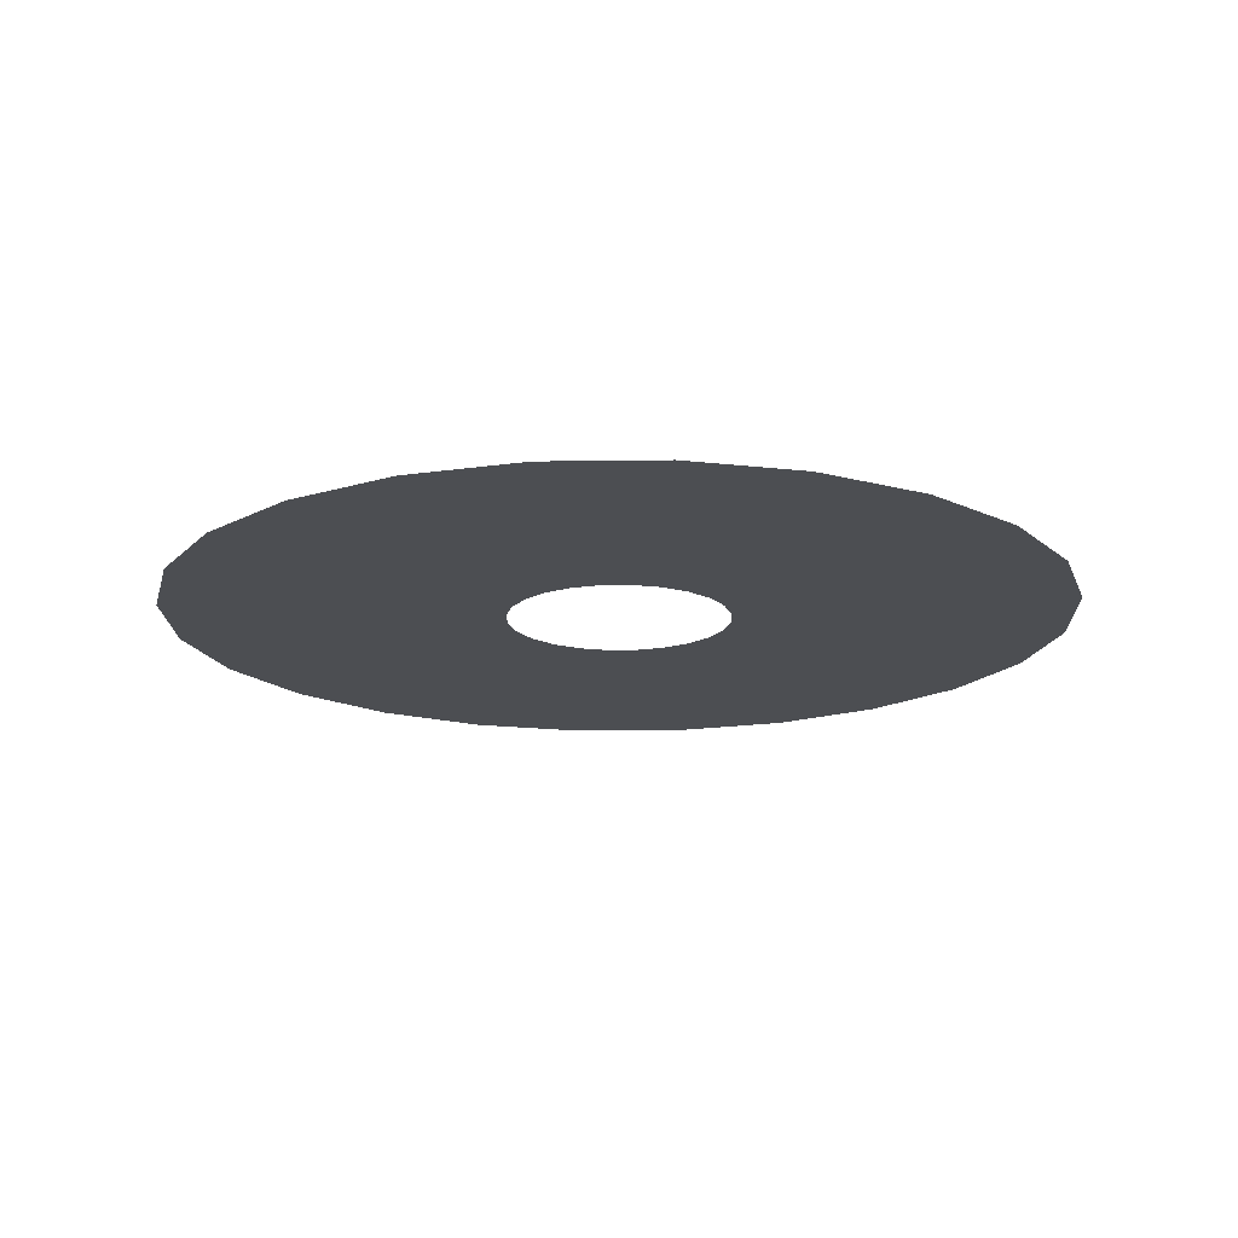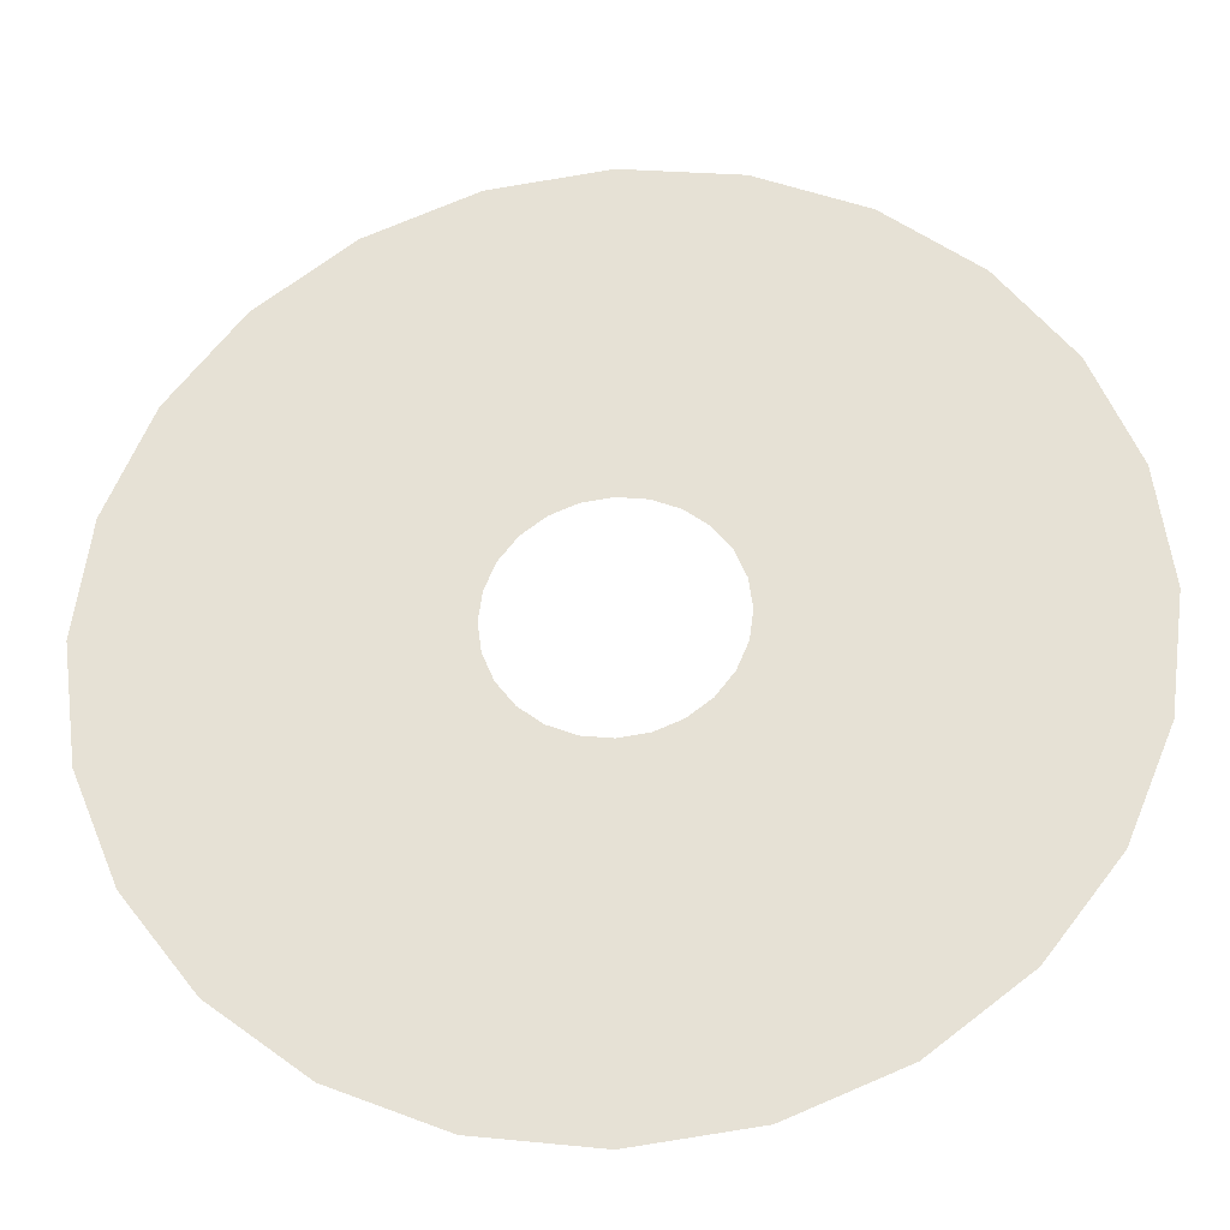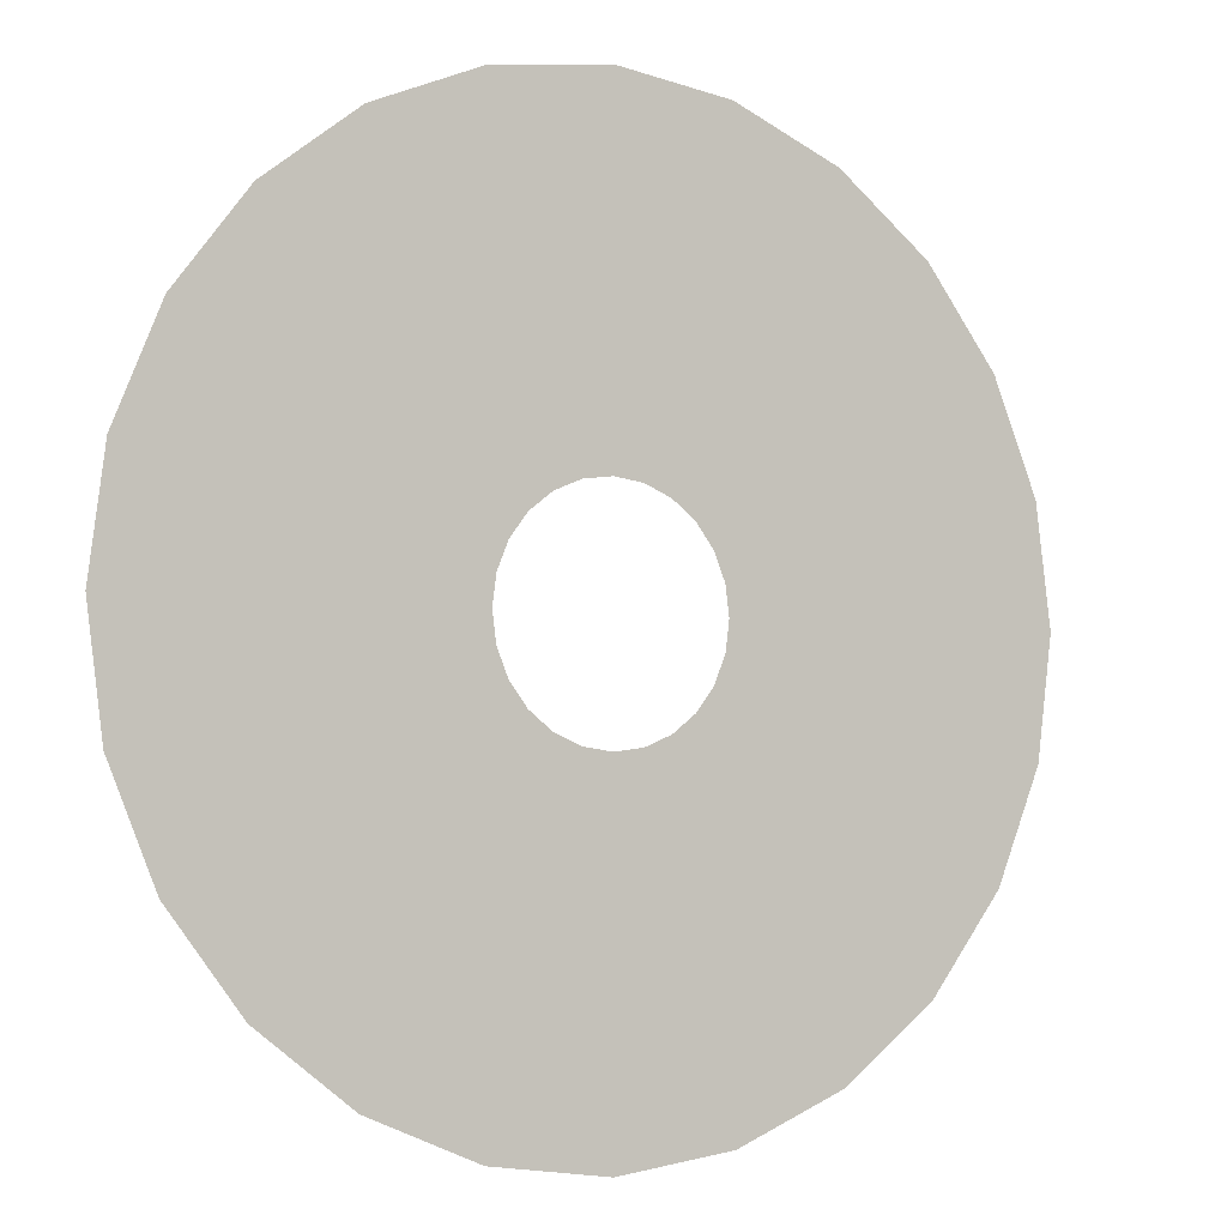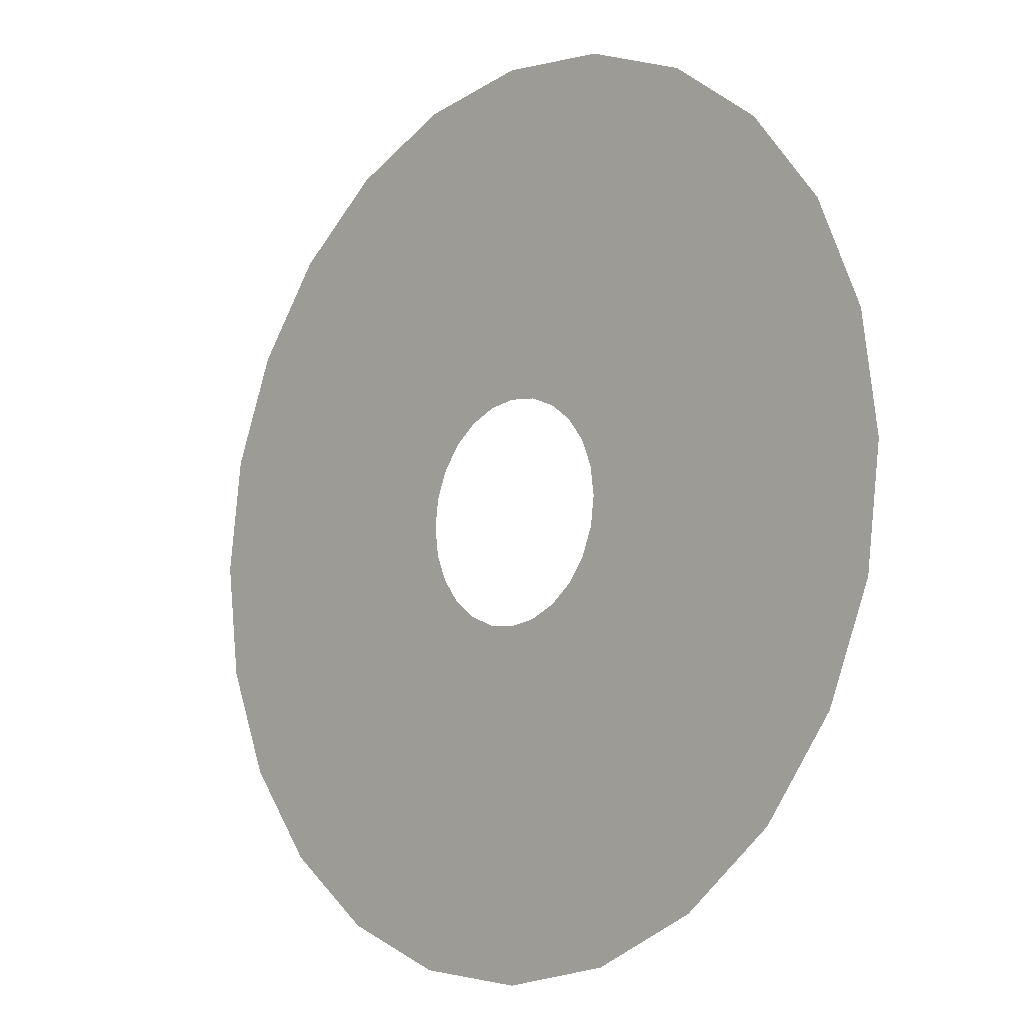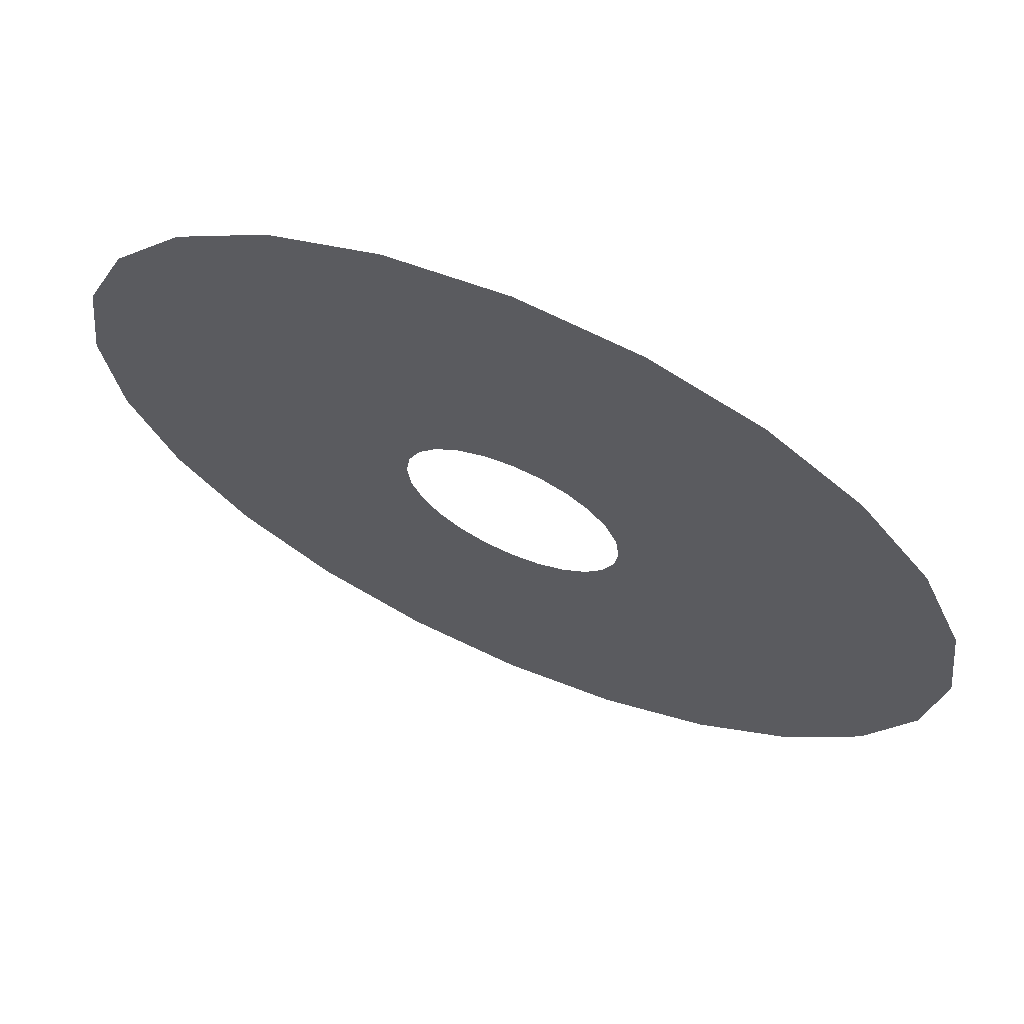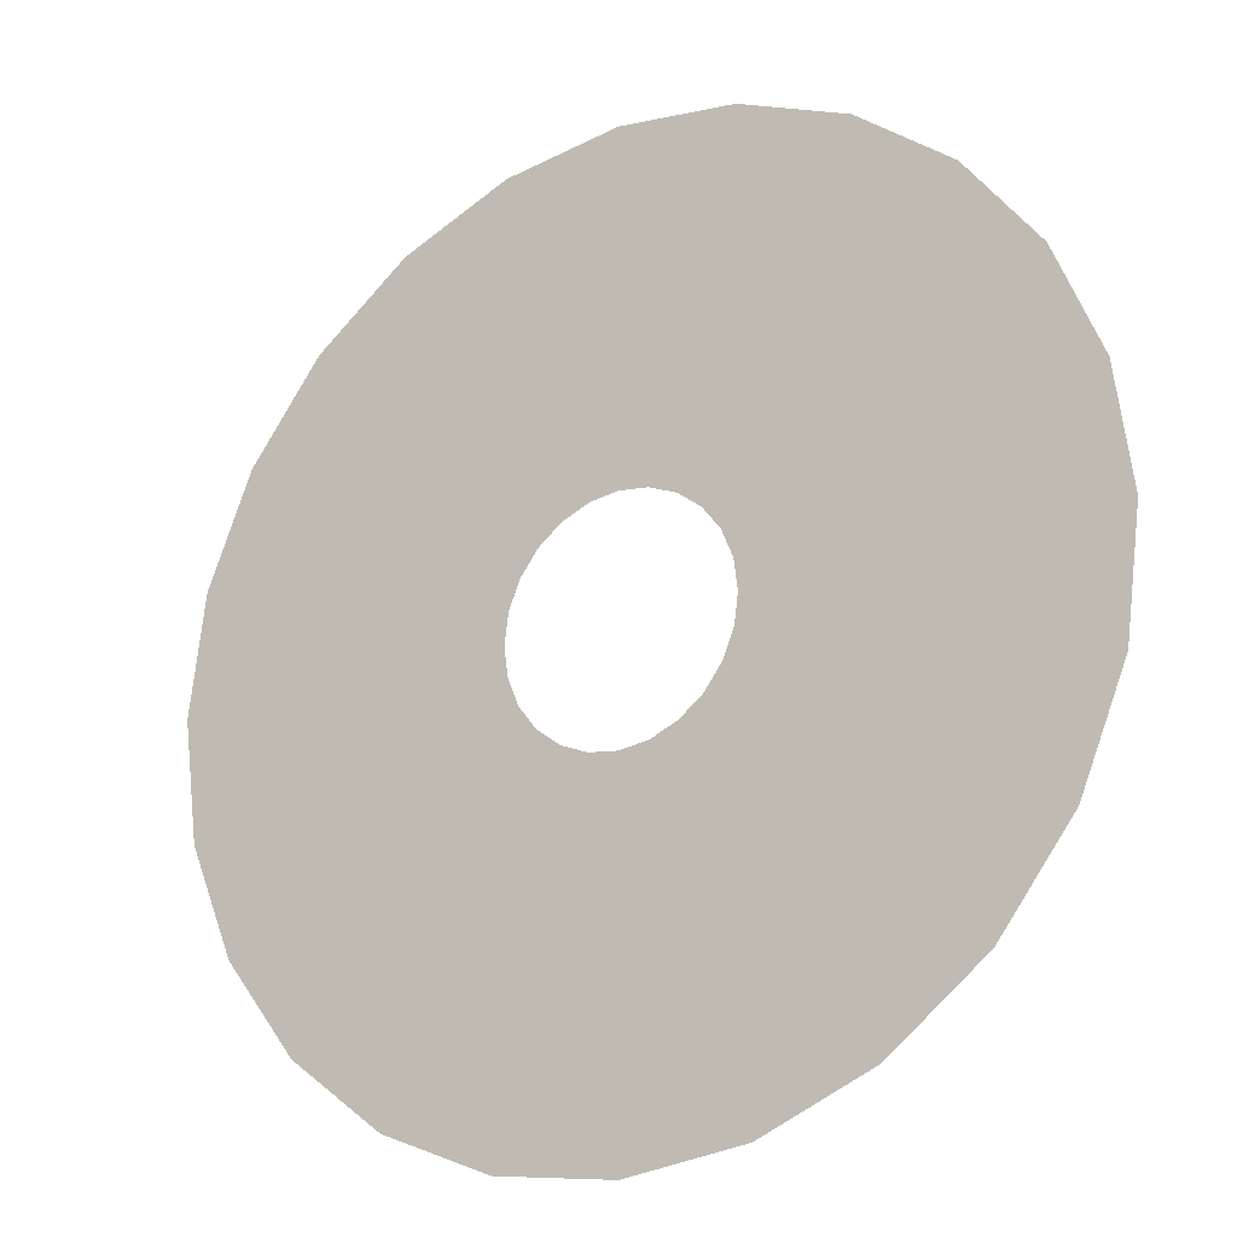
<metadata>
{"format":"obj","ext":"obj","renderer":"f3d","projection":"perspective","resolution":1024,"background":"white","views":[{"elev":-16.8,"azim":-95.9,"up":"+Z"},{"elev":-29.6,"azim":-174.5,"up":"+Y"},{"elev":-4.1,"azim":149.0,"up":"+Y"},{"elev":-11.0,"azim":46.8,"up":"+Y"},{"elev":67.4,"azim":-156.5,"up":"+Y"},{"elev":-21.2,"azim":33.1,"up":"+Y"}]}
</metadata>
<code>
g Relic_CD
v -0.03166 0.1182 0
v -0.1278 0.4769 0
v 0 0.4938 0
v 0 0.1223 0
v -0.06116 0.1059 0
v 0.1278 0.4769 0
v -0.2469 0.4276 0
v 0.03166 0.1182 0
v -0.0865 0.0865 0
v 0.2469 0.4276 0
v -0.3491 0.3491 0
v 0.06116 0.1059 0
v -0.1059 0.06116 0
v 0.3491 0.3491 0
v -0.4276 0.2469 0
v 0.0865 0.0865 0
v -0.1182 0.03166 0
v 0.4276 0.2469 0
v -0.4769 0.1278 0
v 0.1059 0.06116 0
v -0.1223 0 0
v 0.4769 0.1278 0
v -0.4938 0 0
v 0.1182 0.03166 0
v -0.1182 -0.03166 0
v 0.4938 0 0
v -0.4769 -0.1278 0
v 0.1223 0 0
v -0.1059 -0.06116 0
v 0.4769 -0.1278 0
v -0.4276 -0.2469 0
v 0.1182 -0.03166 0
v -0.0865 -0.0865 0
v 0.4276 -0.2469 0
v -0.3491 -0.3491 0
v 0.1059 -0.06116 0
v -0.06116 -0.1059 0
v 0.3491 -0.3491 0
v -0.2469 -0.4276 0
v 0.0865 -0.0865 0
v -0.03166 -0.1182 0
v 0.2469 -0.4276 0
v -0.1278 -0.4769 0
v 0.06116 -0.1059 0
v 0 -0.1223 0
v 0.1278 -0.4769 0
v 0 -0.4938 0
v 0.03166 -0.1182 0
v -0.03166 0.1182 0
v 0 0.1223 0
v 0 0.4938 0
v -0.1278 0.4769 0
v 0.1278 0.4769 0
v -0.06116 0.1059 0
v 0.03166 0.1182 0
v -0.2469 0.4276 0
v 0.2469 0.4276 0
v -0.0865 0.0865 0
v 0.06116 0.1059 0
v -0.3491 0.3491 0
v 0.3491 0.3491 0
v -0.1059 0.06116 0
v 0.0865 0.0865 0
v -0.4276 0.2469 0
v 0.4276 0.2469 0
v -0.1182 0.03166 0
v 0.1059 0.06116 0
v -0.4769 0.1278 0
v 0.4769 0.1278 0
v -0.1223 0 0
v 0.1182 0.03166 0
v -0.4938 0 0
v 0.4938 0 0
v -0.1182 -0.03166 0
v 0.1223 0 0
v -0.4769 -0.1278 0
v 0.4769 -0.1278 0
v -0.1059 -0.06116 0
v 0.1182 -0.03166 0
v -0.4276 -0.2469 0
v 0.4276 -0.2469 0
v -0.0865 -0.0865 0
v 0.1059 -0.06116 0
v -0.3491 -0.3491 0
v 0.3491 -0.3491 0
v -0.06116 -0.1059 0
v 0.0865 -0.0865 0
v -0.2469 -0.4276 0
v 0.2469 -0.4276 0
v -0.03166 -0.1182 0
v 0.06116 -0.1059 0
v -0.1278 -0.4769 0
v 0.1278 -0.4769 0
v 0 -0.1223 0
v 0.03166 -0.1182 0
v 0 -0.4938 0
g Relic_CD_0
f 3 2 1
f 4 3 1
f 1 2 5
f 6 3 4
f 2 7 5
f 8 6 4
f 5 7 9
f 10 6 8
f 7 11 9
f 12 10 8
f 9 11 13
f 14 10 12
f 11 15 13
f 16 14 12
f 13 15 17
f 18 14 16
f 15 19 17
f 20 18 16
f 17 19 21
f 22 18 20
f 19 23 21
f 24 22 20
f 21 23 25
f 26 22 24
f 23 27 25
f 28 26 24
f 25 27 29
f 30 26 28
f 27 31 29
f 32 30 28
f 29 31 33
f 34 30 32
f 31 35 33
f 36 34 32
f 33 35 37
f 38 34 36
f 35 39 37
f 40 38 36
f 37 39 41
f 42 38 40
f 39 43 41
f 44 42 40
f 41 43 45
f 46 42 44
f 43 47 45
f 48 46 44
f 45 47 48
f 47 46 48
f 51 50 49
f 52 51 49
f 51 53 50
f 52 49 54
f 53 55 50
f 56 52 54
f 53 57 55
f 56 54 58
f 57 59 55
f 60 56 58
f 57 61 59
f 60 58 62
f 61 63 59
f 64 60 62
f 61 65 63
f 64 62 66
f 65 67 63
f 68 64 66
f 65 69 67
f 68 66 70
f 69 71 67
f 72 68 70
f 69 73 71
f 72 70 74
f 73 75 71
f 76 72 74
f 73 77 75
f 76 74 78
f 77 79 75
f 80 76 78
f 77 81 79
f 80 78 82
f 81 83 79
f 84 80 82
f 81 85 83
f 84 82 86
f 85 87 83
f 88 84 86
f 85 89 87
f 88 86 90
f 89 91 87
f 92 88 90
f 89 93 91
f 92 90 94
f 93 95 91
f 96 92 94
f 96 94 95
f 93 96 95

</code>
